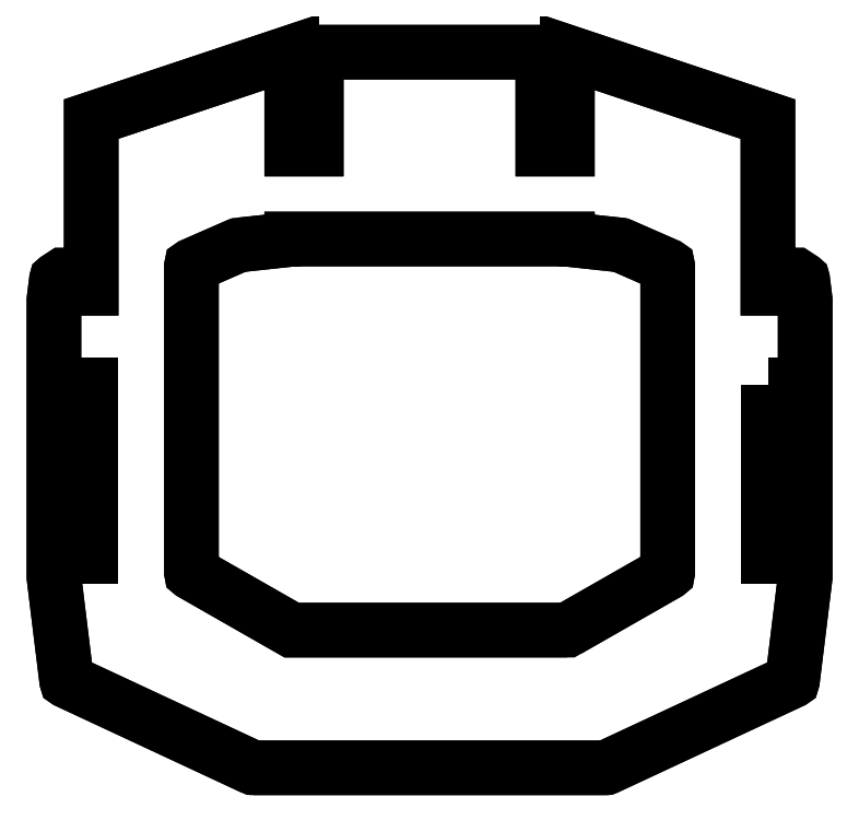
<metadata>
{"format":"dxf","ext":"dxf","renderer":"ezdxf+matplotlib","layout":"modelspace","background":"white","min_lineweight":24,"dpi":150}
</metadata>
<code>
0
SECTION
2
ENTITIES
0
LWPOLYLINE
8
0
90
38
70
1
43
0
10
-15.21
20
-64.47
10
27.92
20
-64.47
42
0.1095
10
27.96
20
-64.46
10
50.68
20
-53.87
42
0.2587
10
50.73
20
-53.8
10
52.28
20
-41.19
42
0.03055
10
52.28
20
-41.18
10
52.28
20
-7.266
42
0.03088
10
52.28
20
-7.254
10
51.98
20
-4.822
42
0.2203
10
51.93
20
-4.75
10
51.18
20
-4.254
10
50.73
20
-4.254
10
50.73
20
-5.852
10
47.73
20
-5.852
10
47.73
20
14.82
10
23.2
20
23
10
23.2
20
11.16
10
20.2
20
11.16
10
20.2
20
23
10
-7.501
20
23
10
-7.501
20
11.16
10
-10.5
20
11.16
10
-10.5
20
23
10
-35.02
20
14.82
10
-35.02
20
-5.852
10
-38.02
20
-5.852
10
-38.02
20
-4.254
10
-38.47
20
-4.254
10
-39.23
20
-4.75
42
0.2203
10
-39.28
20
-4.822
10
-39.58
20
-7.254
42
0.03088
10
-39.58
20
-7.266
10
-39.58
20
-41.18
42
0.03055
10
-39.58
20
-41.19
10
-38.03
20
-53.8
42
0.2587
10
-37.97
20
-53.87
10
-15.26
20
-64.46
42
0.1095
0
LWPOLYLINE
8
0
90
4
70
1
43
0
10
-38.02
20
-17.64
10
-35.02
20
-17.64
10
-35.02
20
-38.64
10
-38.02
20
-38.64
0
LWPOLYLINE
8
0
90
4
70
1
43
0
10
47.73
20
-17.64
10
50.73
20
-17.64
10
50.73
20
-38.64
10
47.73
20
-38.64
0
LWPOLYLINE
8
0
90
18
70
1
43
0
10
23.2
20
-47.64
10
-10.5
20
-47.64
10
-22.71
20
-40.67
42
-0.2692
10
-22.76
20
-40.59
10
-22.76
20
-3.159
42
-0.2979
10
-22.7
20
-3.067
10
-17.02
20
-0.5805
42
-0.07643
10
-16.99
20
-0.5727
10
-10.5
20
0.1276
10
-10.5
20
0.1624
10
23.2
20
0.1624
10
23.2
20
0.1276
10
29.7
20
-0.5727
42
-0.07643
10
29.73
20
-0.5805
10
35.41
20
-3.067
42
-0.2979
10
35.47
20
-3.159
10
35.47
20
-40.59
42
-0.2692
10
35.42
20
-40.67
0
LWPOLYLINE
8
0
90
38
70
1
43
0
10
-15.26
20
-64.46
42
0.1095
10
-15.21
20
-64.47
10
27.92
20
-64.47
42
0.1095
10
27.96
20
-64.46
10
50.68
20
-53.87
42
0.2587
10
50.73
20
-53.8
10
52.28
20
-41.19
42
0.03055
10
52.28
20
-41.18
10
52.28
20
-7.266
42
0.03088
10
52.28
20
-7.254
10
51.98
20
-4.822
42
0.2203
10
51.93
20
-4.75
10
51.18
20
-4.254
10
50.73
20
-4.254
10
50.73
20
-5.851
10
47.73
20
-5.851
10
47.73
20
14.82
10
23.2
20
23
10
23.2
20
11.16
10
20.2
20
11.16
10
20.2
20
23
10
-7.501
20
23
10
-7.501
20
11.16
10
-10.5
20
11.16
10
-10.5
20
23
10
-35.02
20
14.82
10
-35.02
20
-5.851
10
-38.02
20
-5.851
10
-38.02
20
-4.254
10
-38.47
20
-4.254
10
-39.23
20
-4.75
42
0.2203
10
-39.28
20
-4.822
10
-39.58
20
-7.254
42
0.03088
10
-39.58
20
-7.266
10
-39.58
20
-41.18
42
0.03055
10
-39.58
20
-41.19
10
-38.03
20
-53.8
42
0.2587
10
-37.97
20
-53.87
0
LWPOLYLINE
8
0
90
18
70
1
43
0
10
-16.99
20
-0.5727
42
0.07643
10
-17.02
20
-0.5805
10
-22.7
20
-3.067
42
0.2979
10
-22.76
20
-3.159
10
-22.76
20
-40.59
42
0.2692
10
-22.71
20
-40.67
10
-10.5
20
-47.64
10
23.2
20
-47.64
10
35.42
20
-40.67
42
0.2692
10
35.47
20
-40.59
10
35.47
20
-3.159
42
0.2979
10
35.41
20
-3.067
10
29.73
20
-0.5805
42
0.07643
10
29.7
20
-0.5727
10
23.2
20
0.1276
10
23.2
20
0.1624
10
-10.5
20
0.1624
10
-10.5
20
0.1276
0
LWPOLYLINE
8
0
90
4
70
1
43
0
10
-35.02
20
-17.64
10
-38.02
20
-17.64
10
-38.02
20
-38.64
10
-35.02
20
-38.64
0
LWPOLYLINE
8
0
90
4
70
1
43
0
10
47.73
20
-17.64
10
47.73
20
-38.64
10
50.73
20
-38.64
10
50.73
20
-17.64
0
ENDSEC
0
EOF

</code>
